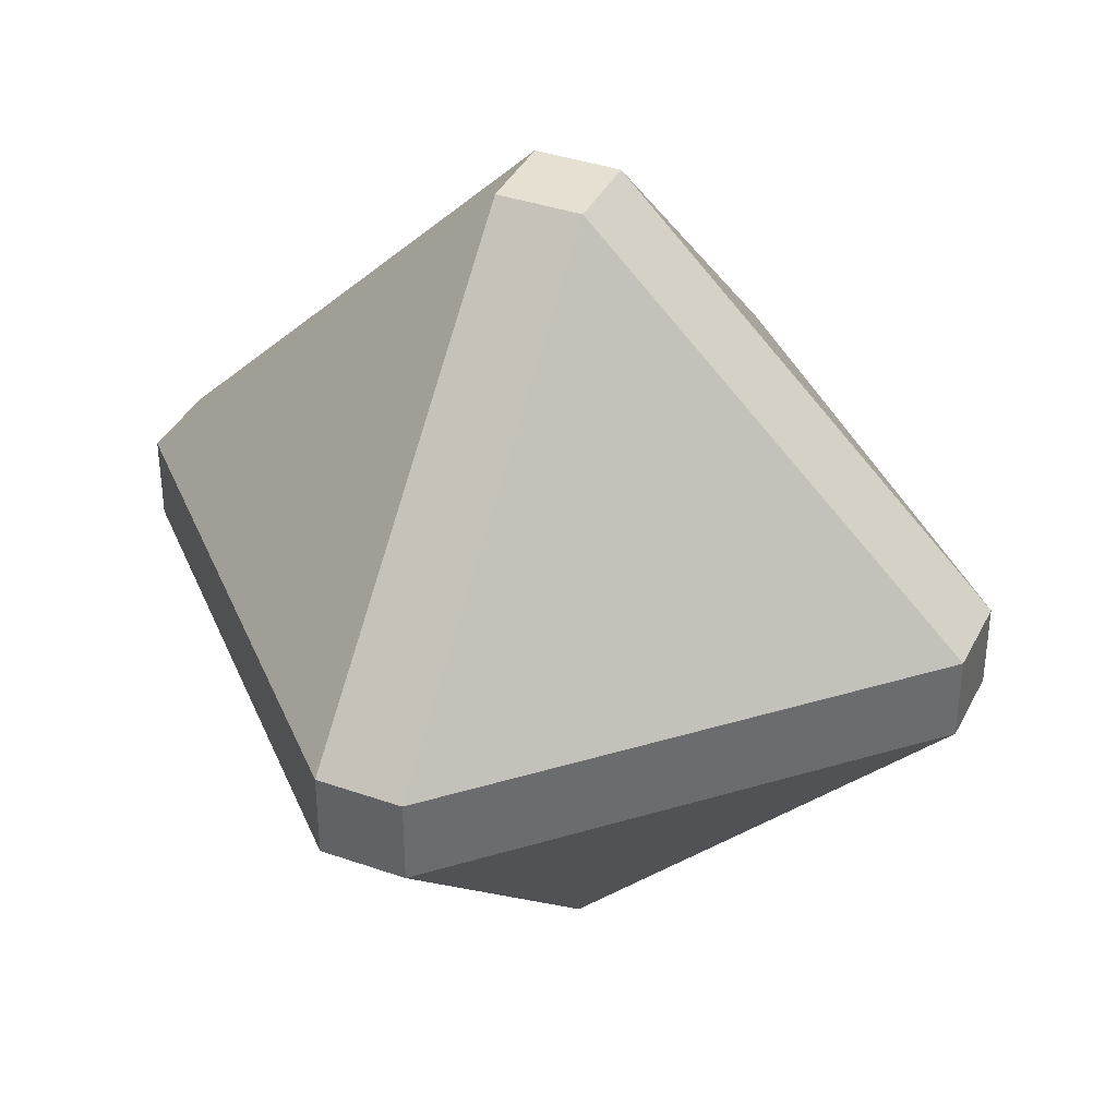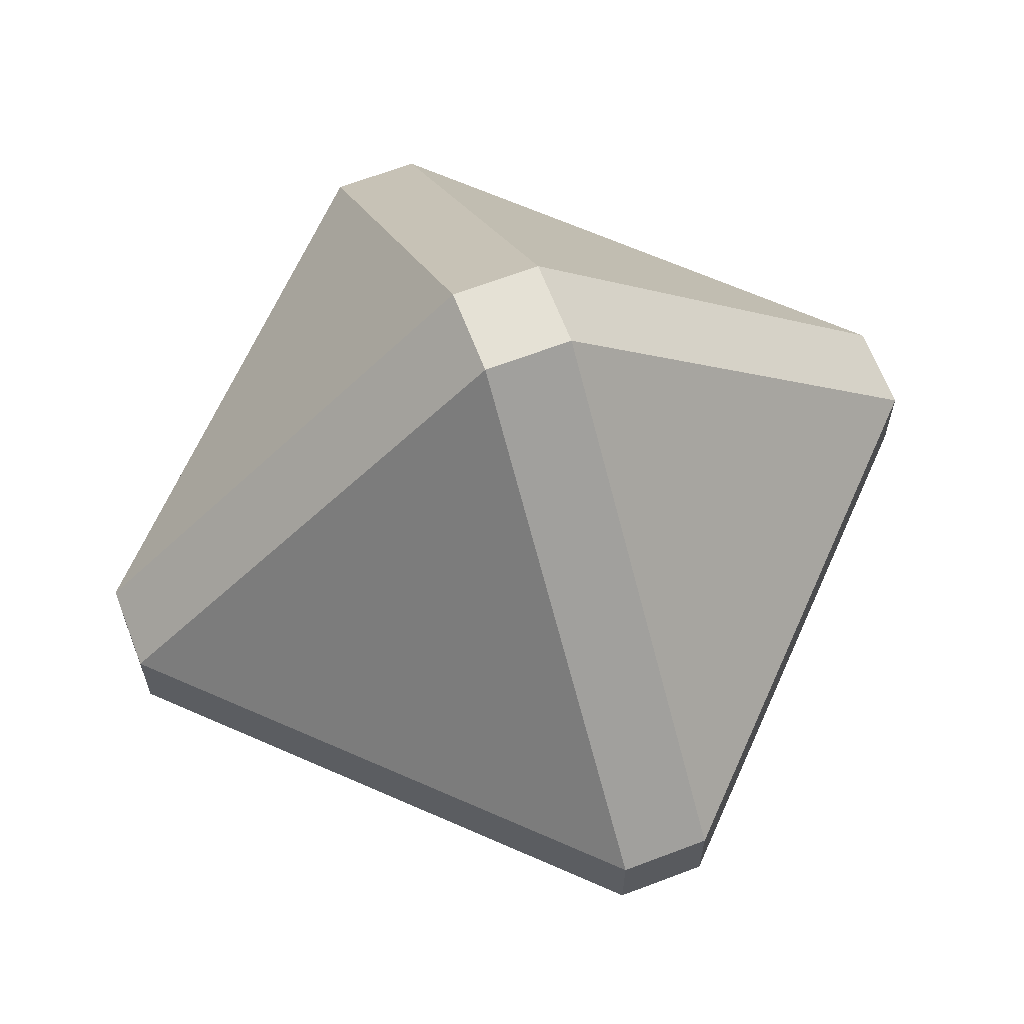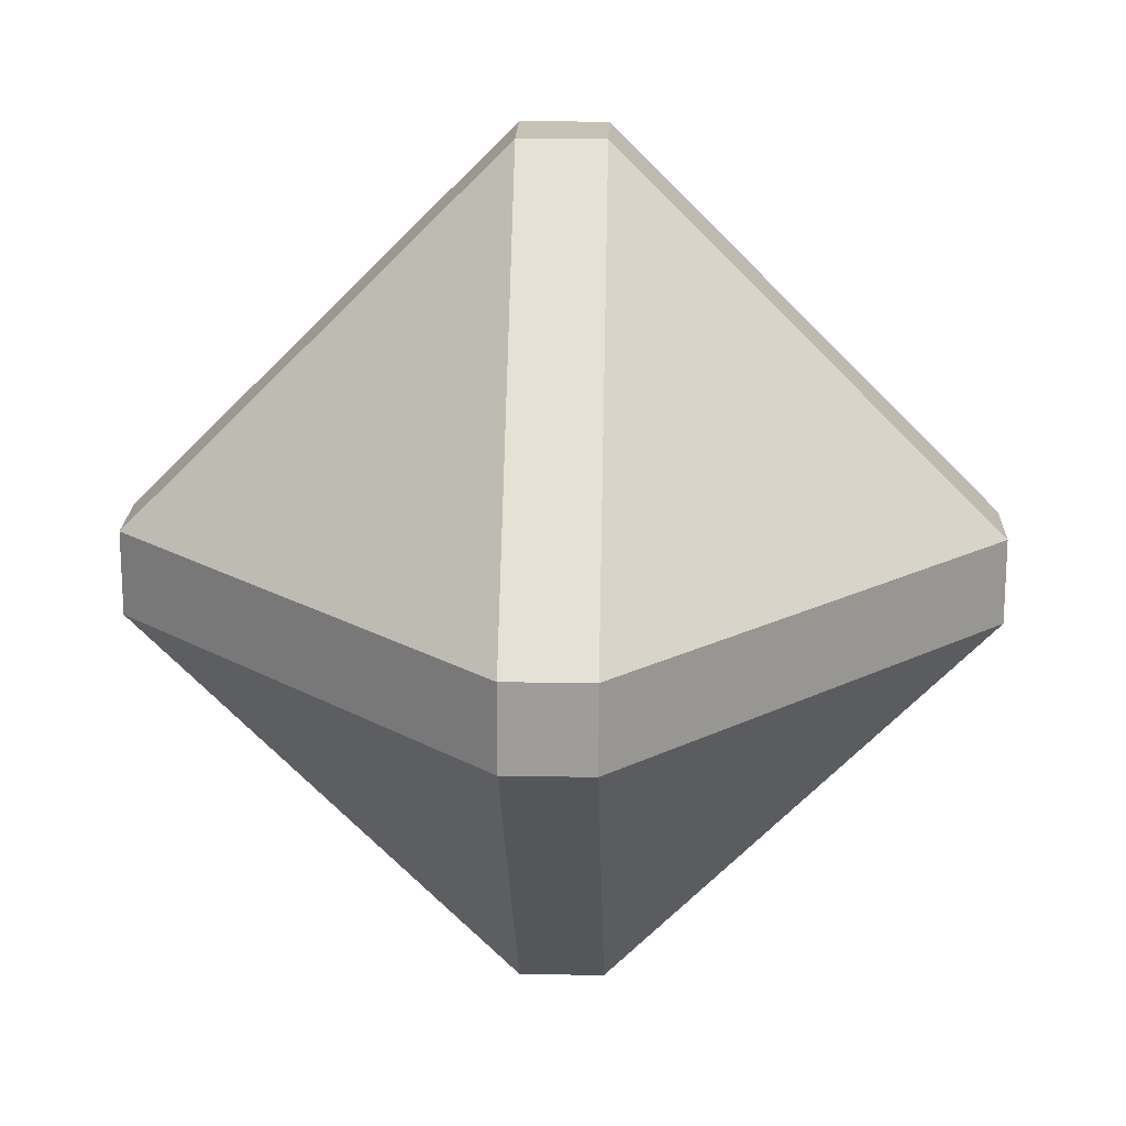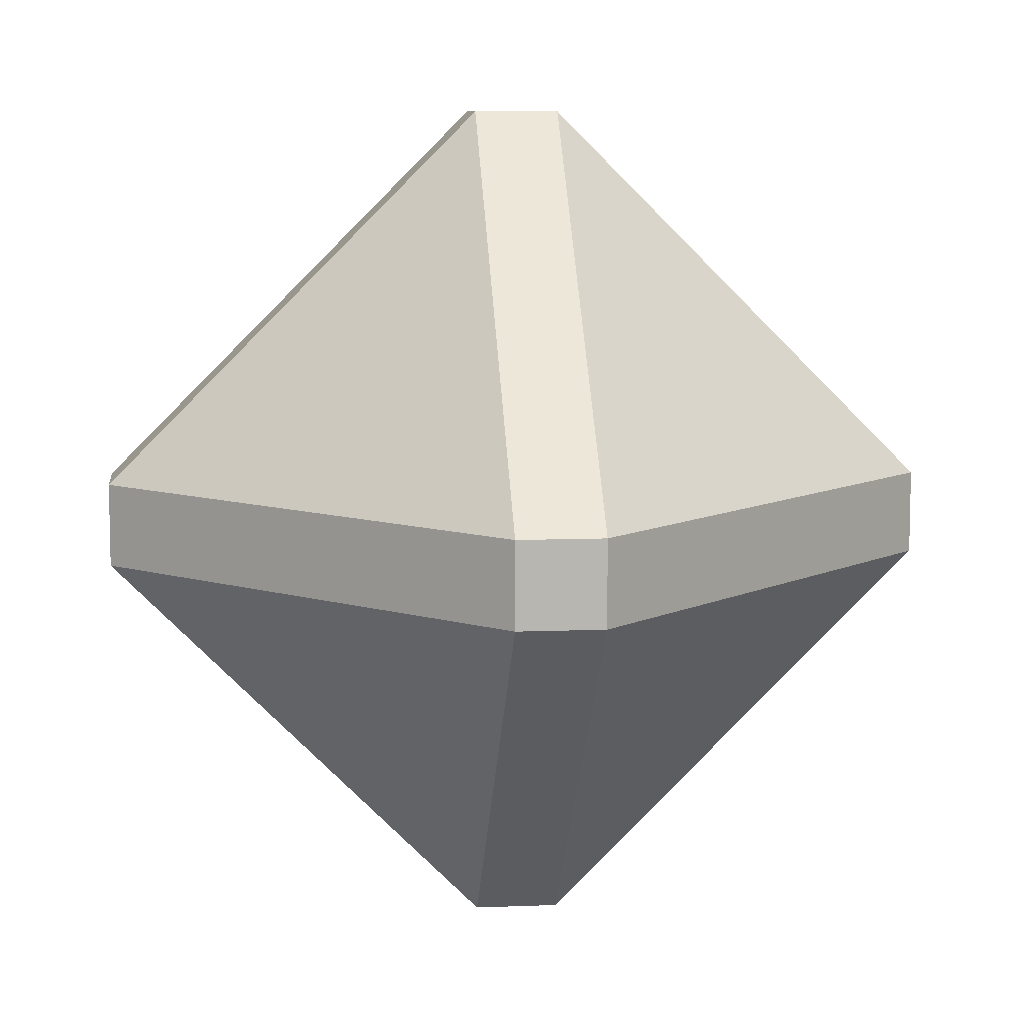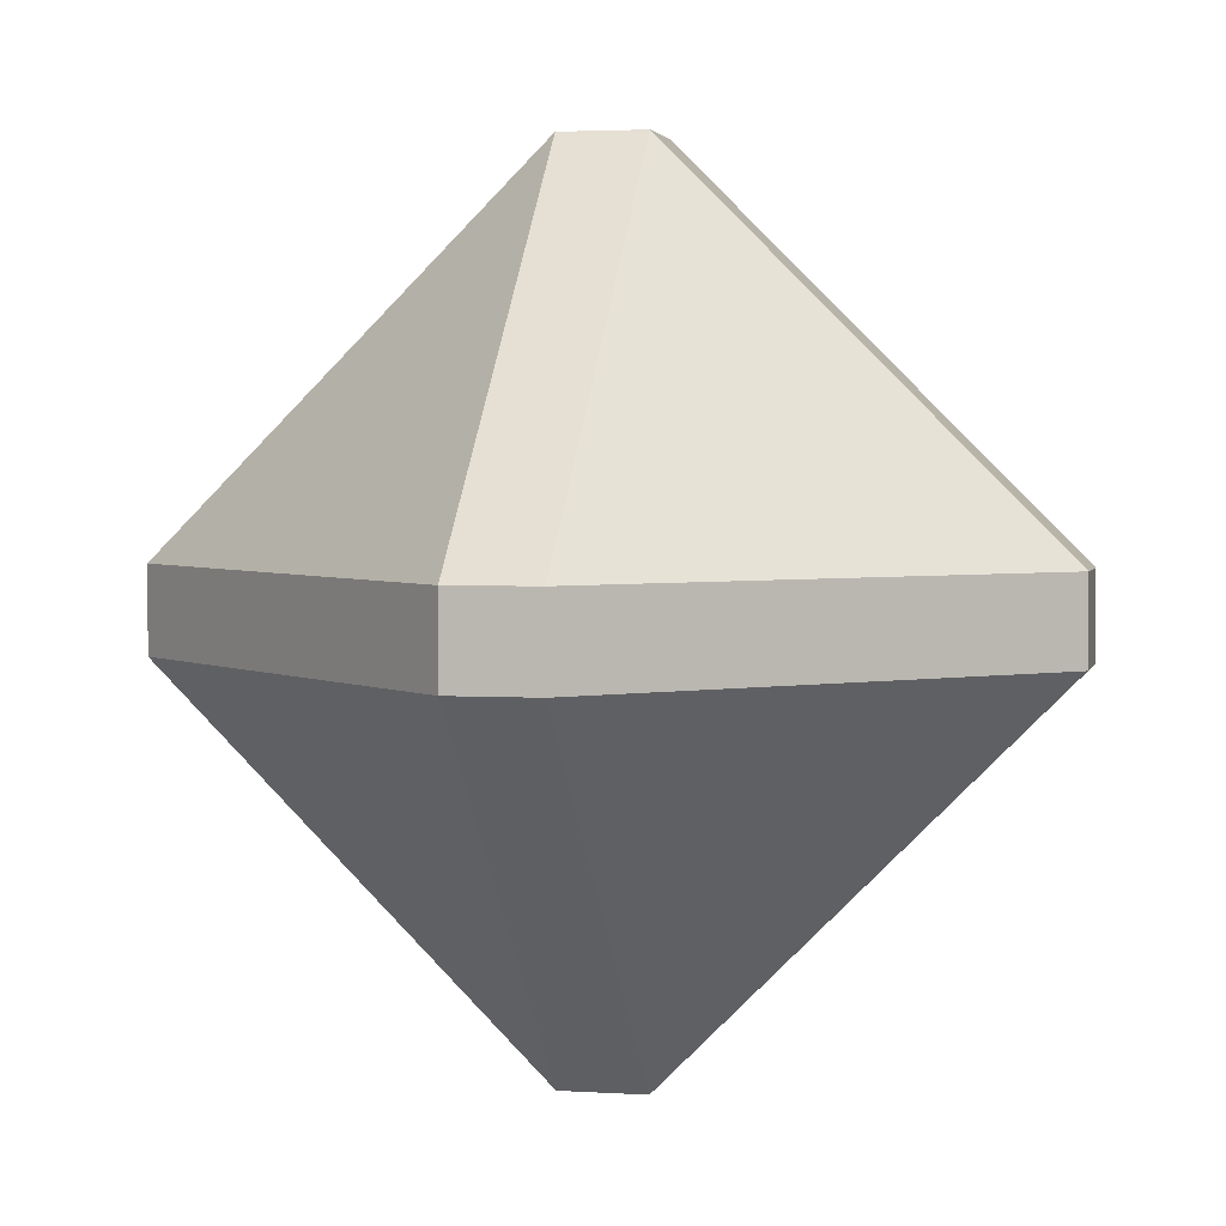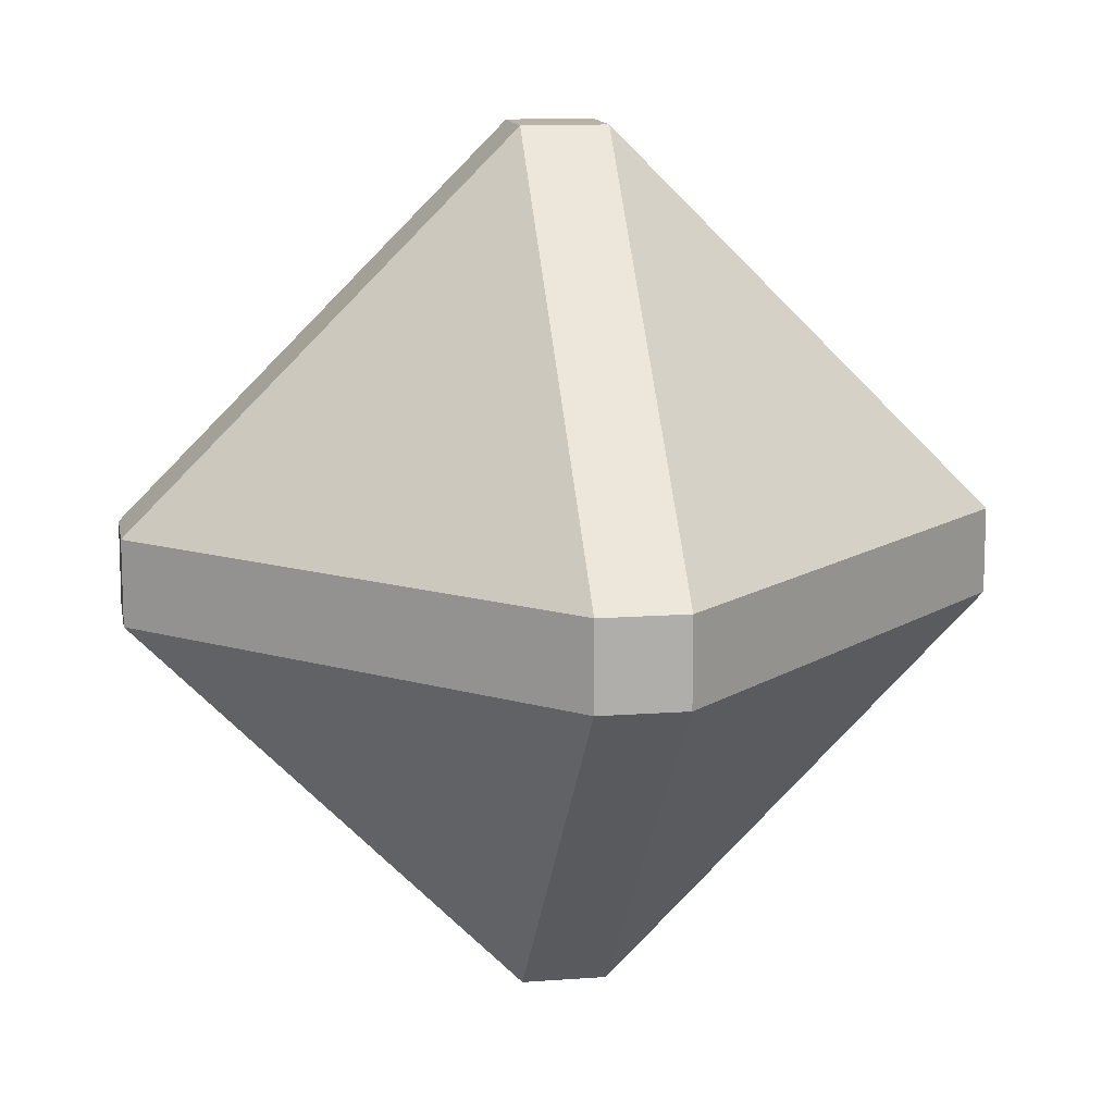
<metadata>
{"format":"obj","ext":"obj","renderer":"f3d","projection":"perspective","resolution":1024,"background":"white","views":[{"elev":37.7,"azim":24.1,"up":"+Y"},{"elev":64.9,"azim":-21.0,"up":"+Z"},{"elev":19.2,"azim":1.7,"up":"+Y"},{"elev":9.1,"azim":-96.1,"up":"+Y"},{"elev":3.0,"azim":-77.4,"up":"+Y"},{"elev":12.6,"azim":170.1,"up":"+Y"}]}
</metadata>
<code>
g CubeBevel3
v -0.05004 -0.5 0.05005
v -0.05004 -0.5 -0.05005
v -0.5 -0.05004 -0.05005
v -0.5 -0.05004 0.05005
v -0.05004 -0.05004 0.5
v 0.05004 -0.05004 0.5
v 0.05004 -0.5 0.05005
v -0.05004 -0.5 0.05005
v -0.5 -0.05004 0.05005
v -0.5 0.05004 0.05005
v -0.05004 0.05004 0.5
v -0.05004 -0.05004 0.5
v 0.5 -0.05004 0.05005
v 0.5 -0.05004 -0.05005
v 0.05004 -0.5 -0.05005
v 0.05004 -0.5 0.05005
v 0.05004 -0.05004 0.5
v 0.05004 0.05004 0.5
v 0.5 0.05004 0.05005
v 0.5 -0.05004 0.05005
v -0.5 0.05004 0.05005
v -0.5 0.05004 -0.05005
v -0.05004 0.5 -0.05005
v -0.05004 0.5 0.05005
v -0.05004 0.5 0.05005
v 0.05004 0.5 0.05005
v 0.05004 0.05004 0.5
v -0.05004 0.05004 0.5
v 0.05004 0.5 0.05005
v 0.05004 0.5 -0.05005
v 0.5 0.05004 -0.05005
v 0.5 0.05004 0.05005
v -0.5 0.05004 -0.05005
v -0.5 -0.05004 -0.05005
v -0.05004 -0.05004 -0.5
v -0.05004 0.05004 -0.5
v -0.05004 0.05004 -0.5
v 0.05004 0.05004 -0.5
v 0.05004 0.5 -0.05005
v -0.05004 0.5 -0.05005
v 0.05004 0.05004 -0.5
v 0.05004 -0.05004 -0.5
v 0.5 -0.05004 -0.05005
v 0.5 0.05004 -0.05005
v -0.05004 -0.5 -0.05005
v 0.05004 -0.5 -0.05005
v 0.05004 -0.05004 -0.5
v -0.05004 -0.05004 -0.5
v -0.05004 -0.05004 0.5
v -0.05004 0.05004 0.5
v 0.05004 0.05004 0.5
v 0.05004 -0.05004 0.5
v -0.05004 0.5 0.05005
v -0.05004 0.5 -0.05005
v 0.05004 0.5 -0.05005
v 0.05004 0.5 0.05005
v -0.05004 0.05004 -0.5
v -0.05004 -0.05004 -0.5
v 0.05004 -0.05004 -0.5
v 0.05004 0.05004 -0.5
v -0.05004 -0.5 -0.05005
v -0.05004 -0.5 0.05005
v 0.05004 -0.5 0.05005
v 0.05004 -0.5 -0.05005
v 0.5 -0.05004 0.05005
v 0.5 0.05004 0.05005
v 0.5 0.05004 -0.05005
v 0.5 -0.05004 -0.05005
v -0.5 -0.05004 -0.05005
v -0.5 0.05004 -0.05005
v -0.5 0.05004 0.05005
v -0.5 -0.05004 0.05005
v -0.05004 -0.5 0.05005
v -0.5 -0.05004 0.05005
v -0.05004 -0.05004 0.5
v 0.5 -0.05004 0.05005
v 0.05004 -0.5 0.05005
v 0.05004 -0.05004 0.5
v -0.5 0.05004 0.05005
v -0.05004 0.5 0.05005
v -0.05004 0.05004 0.5
v 0.05004 0.5 0.05005
v 0.5 0.05004 0.05005
v 0.05004 0.05004 0.5
v -0.5 0.05004 -0.05005
v -0.05004 0.05004 -0.5
v -0.05004 0.5 -0.05005
v 0.05004 0.05004 -0.5
v 0.5 0.05004 -0.05005
v 0.05004 0.5 -0.05005
v -0.5 -0.05004 -0.05005
v -0.05004 -0.5 -0.05005
v -0.05004 -0.05004 -0.5
v 0.05004 -0.5 -0.05005
v 0.5 -0.05004 -0.05005
v 0.05004 -0.05004 -0.5
f 3 2 1
f 4 3 1
f 7 6 5
f 8 7 5
f 11 10 9
f 12 11 9
f 15 14 13
f 16 15 13
f 19 18 17
f 20 19 17
f 23 22 21
f 24 23 21
f 27 26 25
f 28 27 25
f 31 30 29
f 32 31 29
f 35 34 33
f 36 35 33
f 39 38 37
f 40 39 37
f 43 42 41
f 44 43 41
f 47 46 45
f 48 47 45
f 51 50 49
f 52 51 49
f 55 54 53
f 56 55 53
f 59 58 57
f 60 59 57
f 63 62 61
f 64 63 61
f 67 66 65
f 68 67 65
f 71 70 69
f 72 71 69
f 75 74 73
f 78 77 76
f 81 80 79
f 84 83 82
f 87 86 85
f 90 89 88
f 93 92 91
f 96 95 94

</code>
